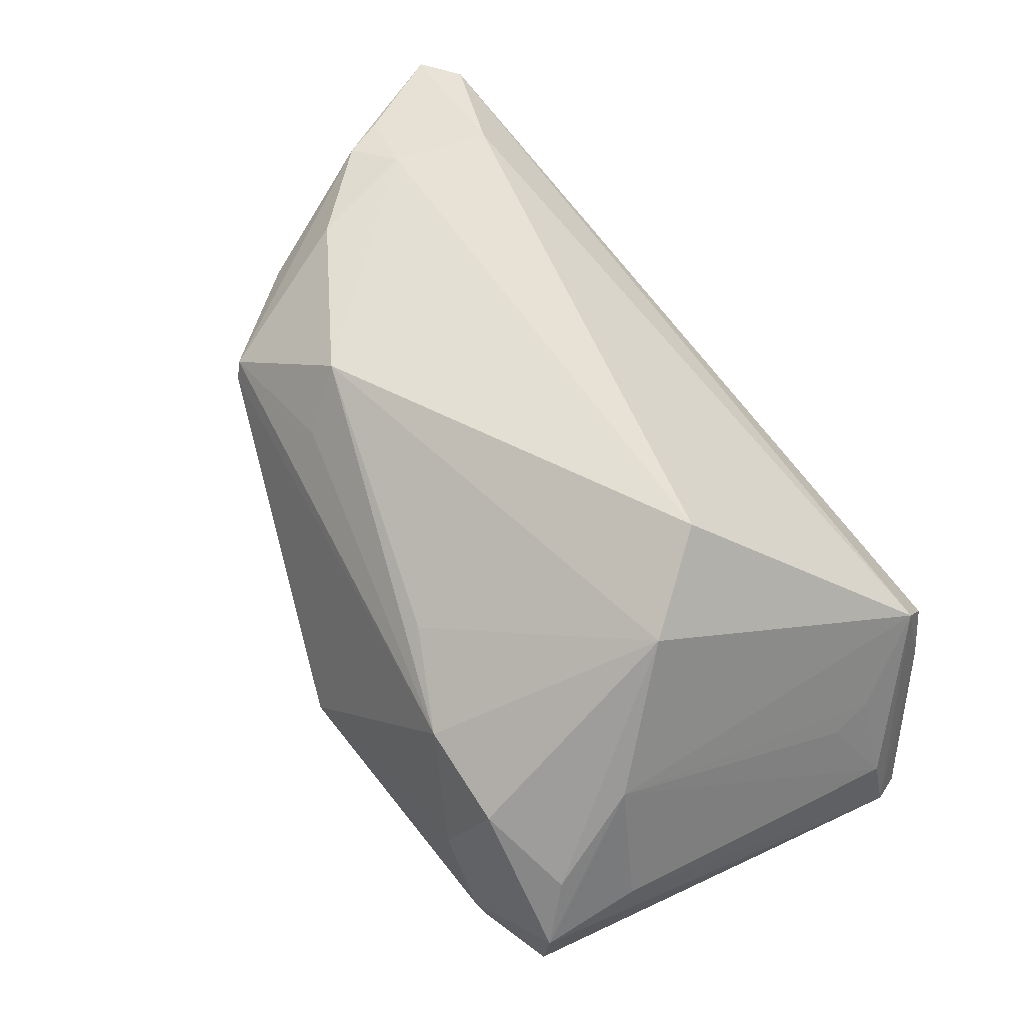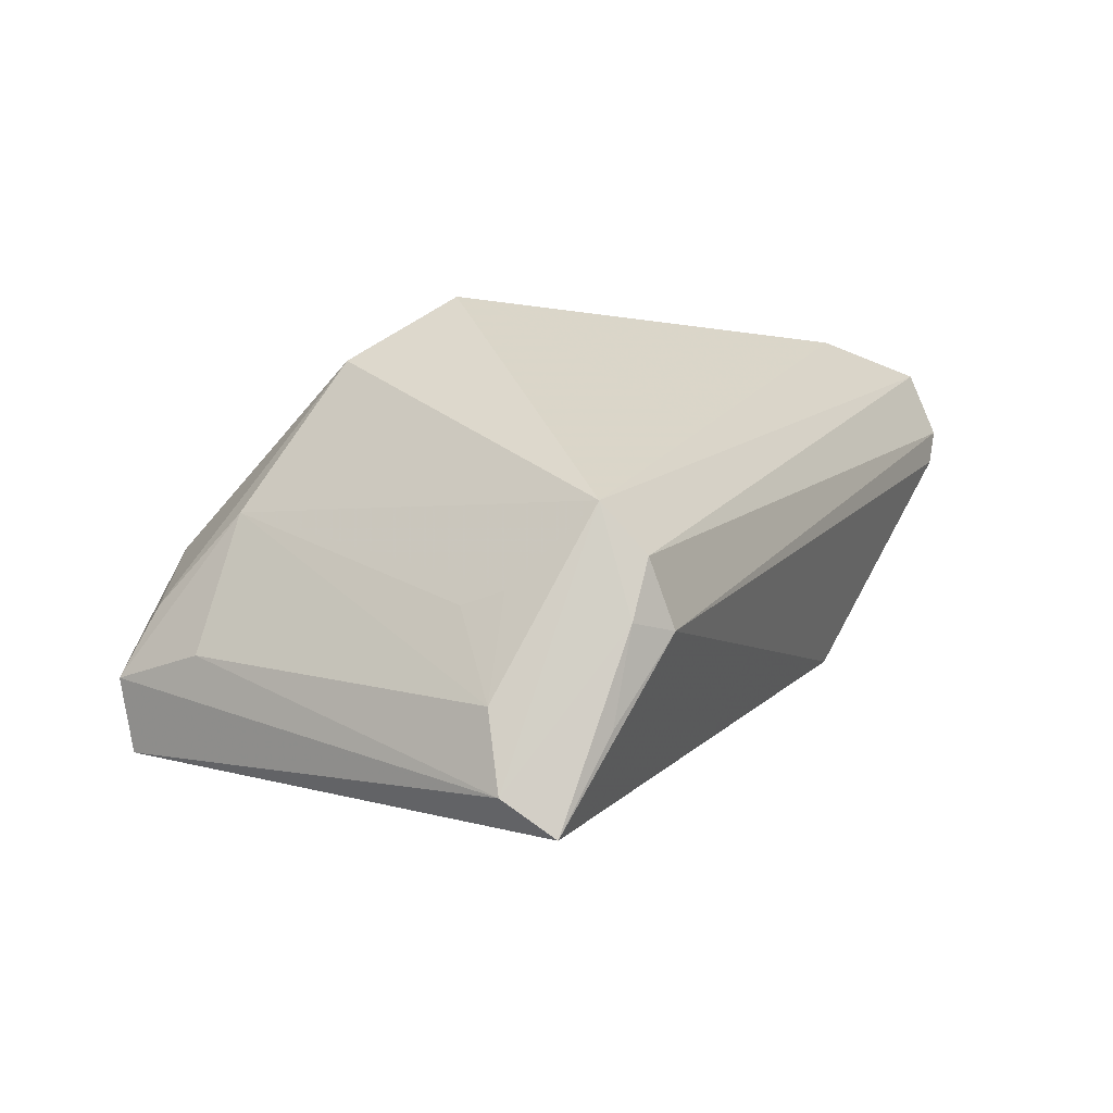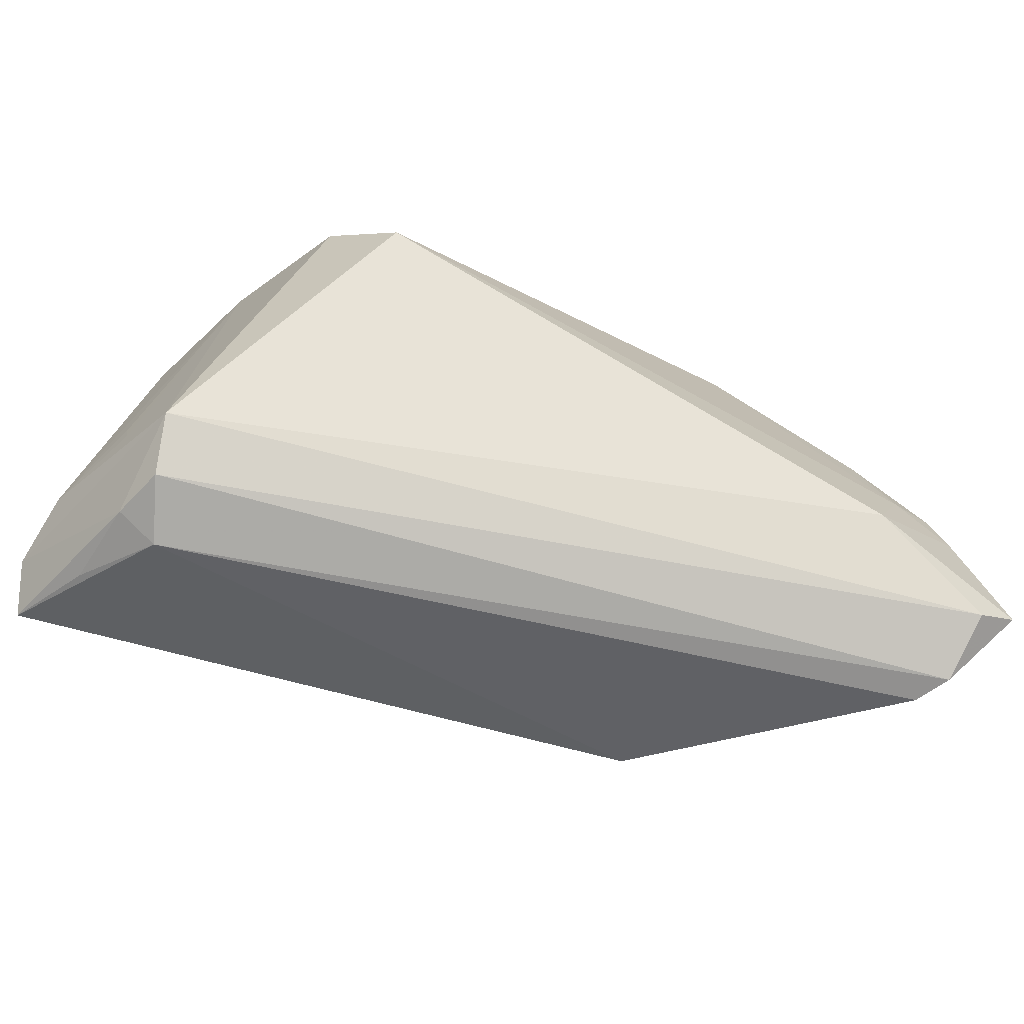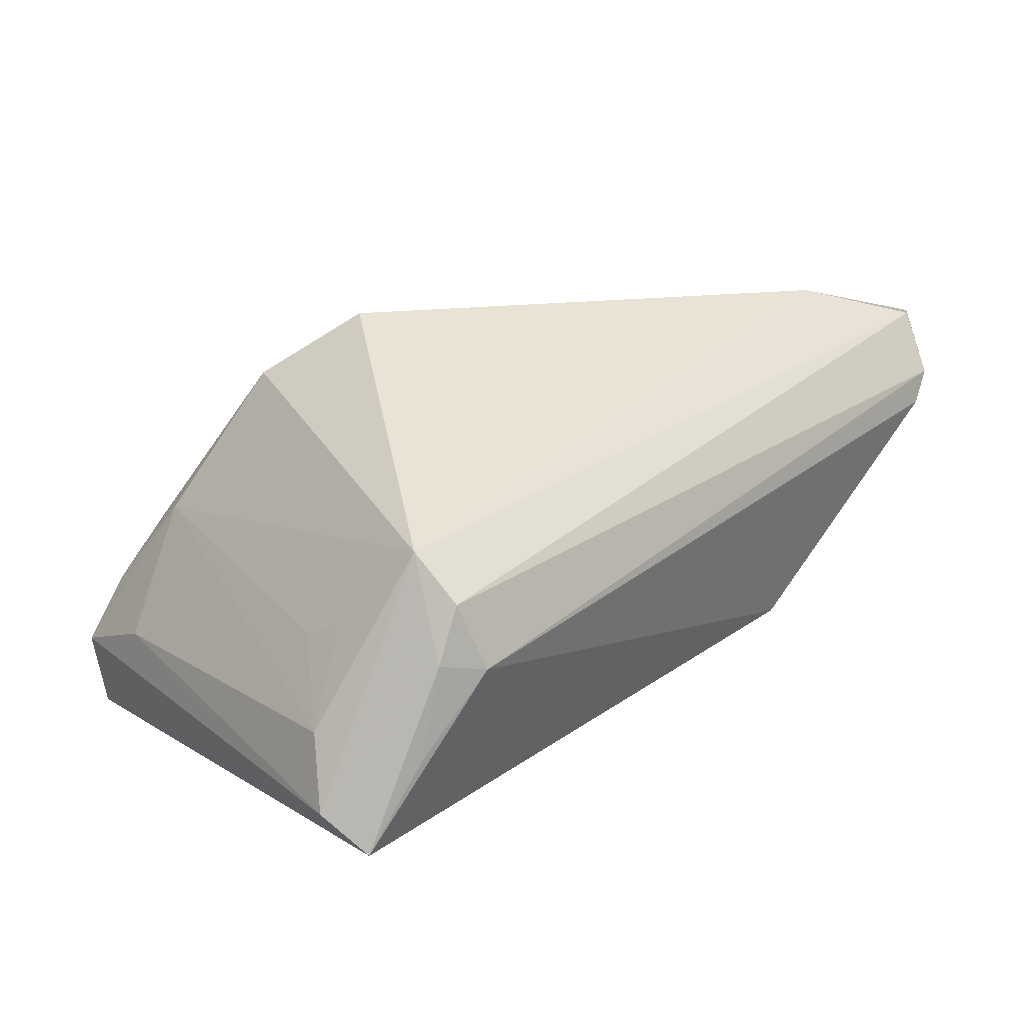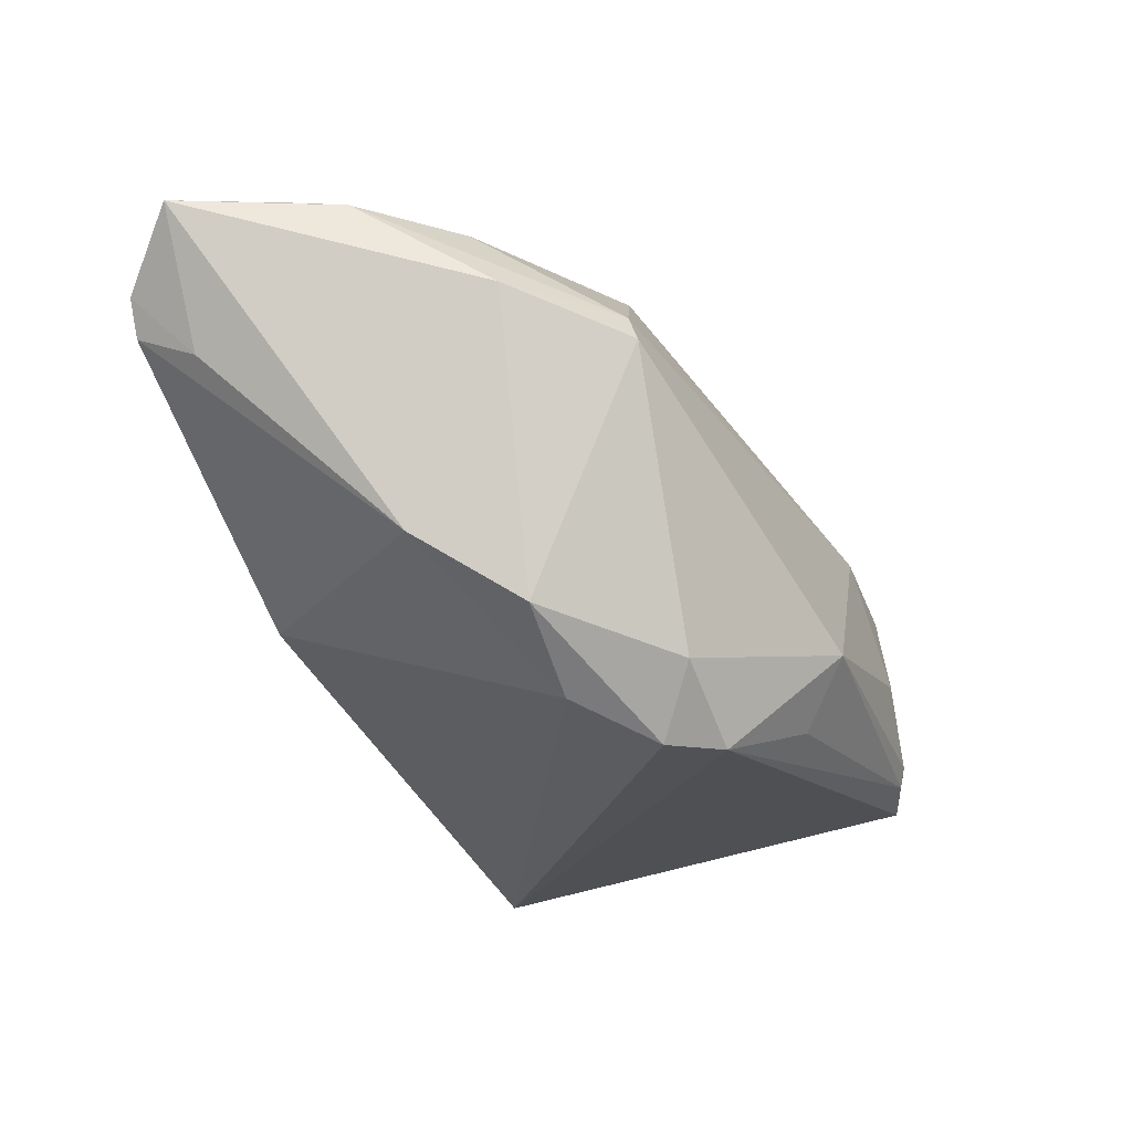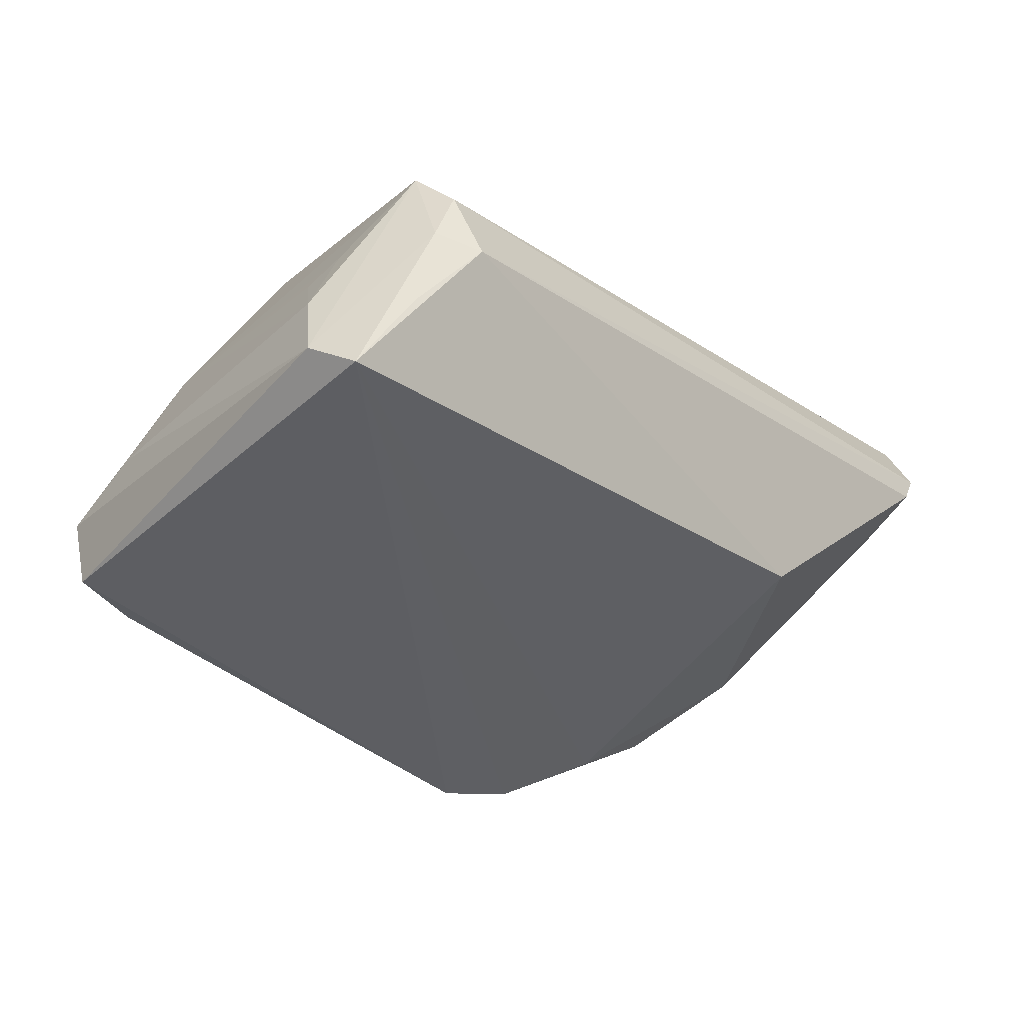
<metadata>
{"format":"obj","ext":"obj","renderer":"f3d","projection":"perspective","resolution":1024,"background":"white","views":[{"elev":54.1,"azim":-128.7,"up":"+Z"},{"elev":-1.6,"azim":-63.9,"up":"+Z"},{"elev":-65.7,"azim":-27.2,"up":"+Y"},{"elev":9.0,"azim":-48.2,"up":"+Z"},{"elev":-21.4,"azim":109.1,"up":"+Z"},{"elev":-42.0,"azim":-47.5,"up":"+Z"}]}
</metadata>
<code>
v -0.04224 -0.03413 -0.009048
v -0.002544 0.02889 -0.02374
v 0.03392 0.007607 -0.01762
v -0.03085 -0.00259 0.02849
v -0.01274 0.02518 0.011
v -0.000614 0.03394 -0.01533
v 0.03435 0.0202 0.01129
v 0.04763 -0.03413 0.01382
v 0.02388 0.008285 -0.02538
v -0.03506 0.03413 -0.01955
v -0.04706 0.03163 -0.01442
v 0.05012 -0.0307 0.02608
v 0.04276 0.007096 0.01634
v -0.04736 -0.03163 -0.008228
v 0.01689 0.01972 0.01627
v -0.03741 0.007786 0.02109
v 0.05526 -0.02754 0.02614
v 0.04866 -0.0145 0.02696
v -0.03612 0.03338 -0.02177
v 0.03538 -0.02338 0.0296
v -0.04553 -0.03262 -0.001477
v -0.05043 -0.01374 -0.006429
v 0.04816 -0.02636 0.01042
v -0.04904 0.01989 -0.01181
v 0.0377 0.001647 0.02564
v -0.05297 -0.02613 -0.0296
v 0.03496 0.0193 0.01364
v -0.04472 0.02799 -0.006322
v 0.01902 0.01449 0.02403
v 0.01205 0.02312 -0.0293
v -0.05445 -0.01907 -0.0165
v -0.02302 0.03082 0.004537
v -0.04739 -0.028 0.004127
v 0.04031 -0.01219 0.02811
v -0.04392 0.01762 0.003994
v 0.04678 -0.009211 0.02673
v 0.03955 -0.004514 -0.01004
v -0.05526 -0.02073 -0.02547
v -0.04834 -0.02992 -0.019
v -0.02953 0.03403 -0.01032
v -0.04521 0.03096 -0.02288
v 0.02158 0.02163 -0.02149
v -0.03471 0.03148 0.000451
v 0.02234 -0.02747 -0.01334
v 0.01714 0.01726 -0.0296
v -0.05024 -0.01879 -0.004923
v 0.04974 -0.03413 0.01804
f 29 25 27
f 38 41 26
f 26 41 30
f 44 37 8
f 9 37 44
f 44 26 9
f 17 37 13
f 32 6 40
f 30 41 19
f 30 6 42
f 11 41 38
f 38 24 11
f 20 12 17
f 5 29 32
f 15 27 32
f 32 29 15
f 15 29 27
f 23 37 17
f 23 8 37
f 17 12 47
f 47 23 17
f 8 23 47
f 47 12 21
f 1 47 21
f 8 47 1
f 1 26 44
f 44 8 1
f 45 9 26
f 45 26 30
f 30 42 45
f 2 6 30
f 30 19 2
f 2 19 6
f 10 40 6
f 6 19 10
f 10 11 40
f 10 19 41
f 41 11 10
f 7 42 6
f 32 27 7
f 7 6 32
f 27 13 7
f 37 9 3
f 42 7 3
f 9 45 3
f 3 45 42
f 3 13 37
f 3 7 13
f 32 40 43
f 40 11 43
f 31 24 38
f 17 13 36
f 27 25 36
f 36 13 27
f 4 20 34
f 34 29 4
f 25 29 34
f 34 36 25
f 21 12 33
f 12 20 33
f 33 20 4
f 33 31 38
f 14 1 21
f 21 33 14
f 38 26 14
f 14 33 38
f 32 43 16
f 16 5 32
f 4 29 16
f 29 5 16
f 16 33 4
f 17 36 18
f 36 34 18
f 18 20 17
f 18 34 20
f 26 1 39
f 39 14 26
f 1 14 39
f 28 43 11
f 28 16 43
f 31 33 46
f 46 22 31
f 16 28 35
f 35 11 24
f 35 28 11
f 24 31 35
f 31 22 35
f 33 16 35
f 35 46 33
f 22 46 35

</code>
